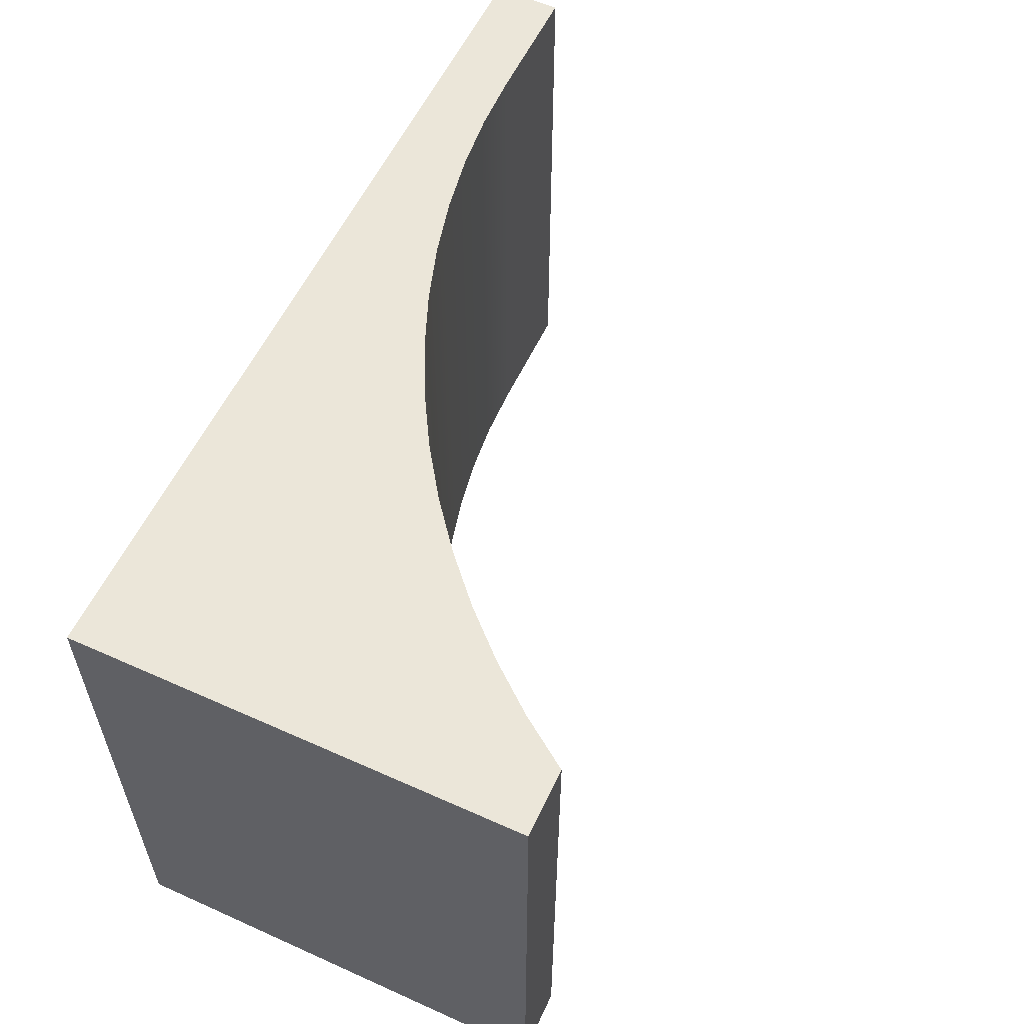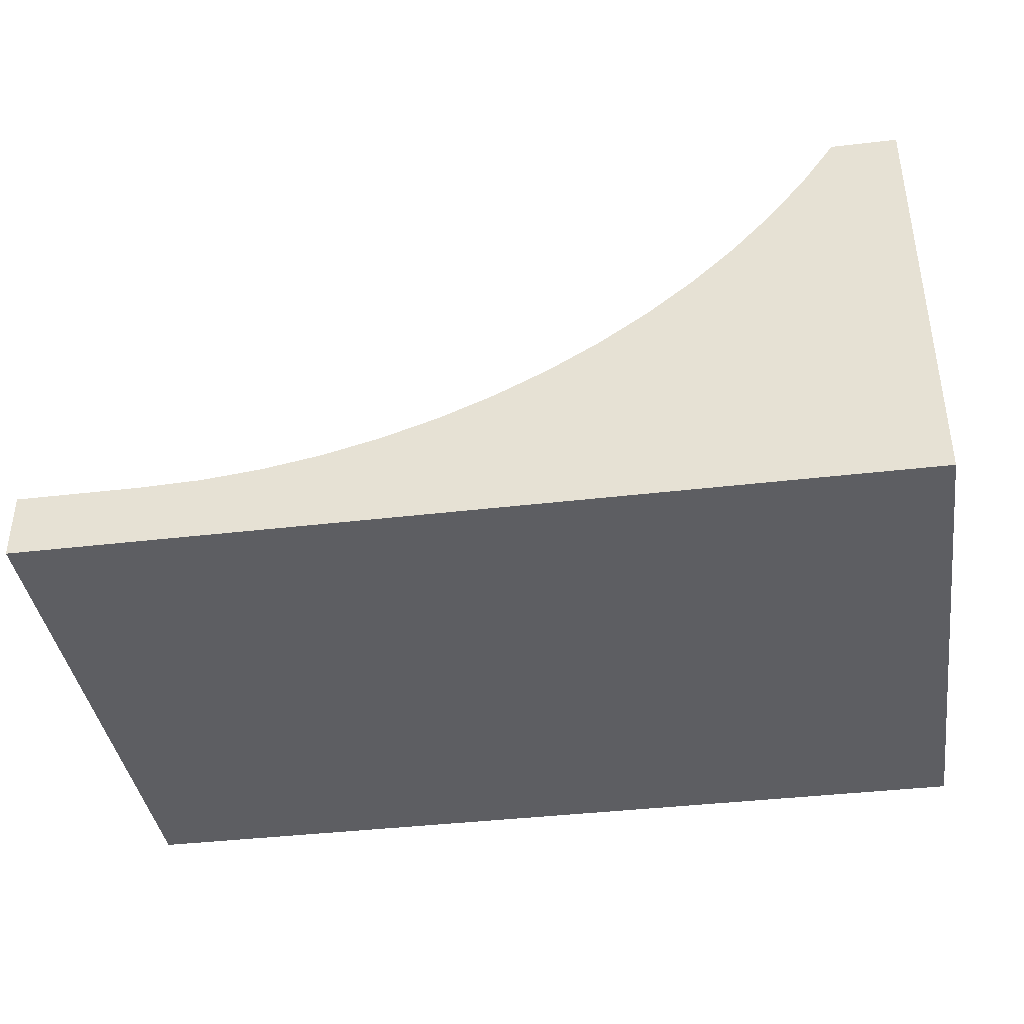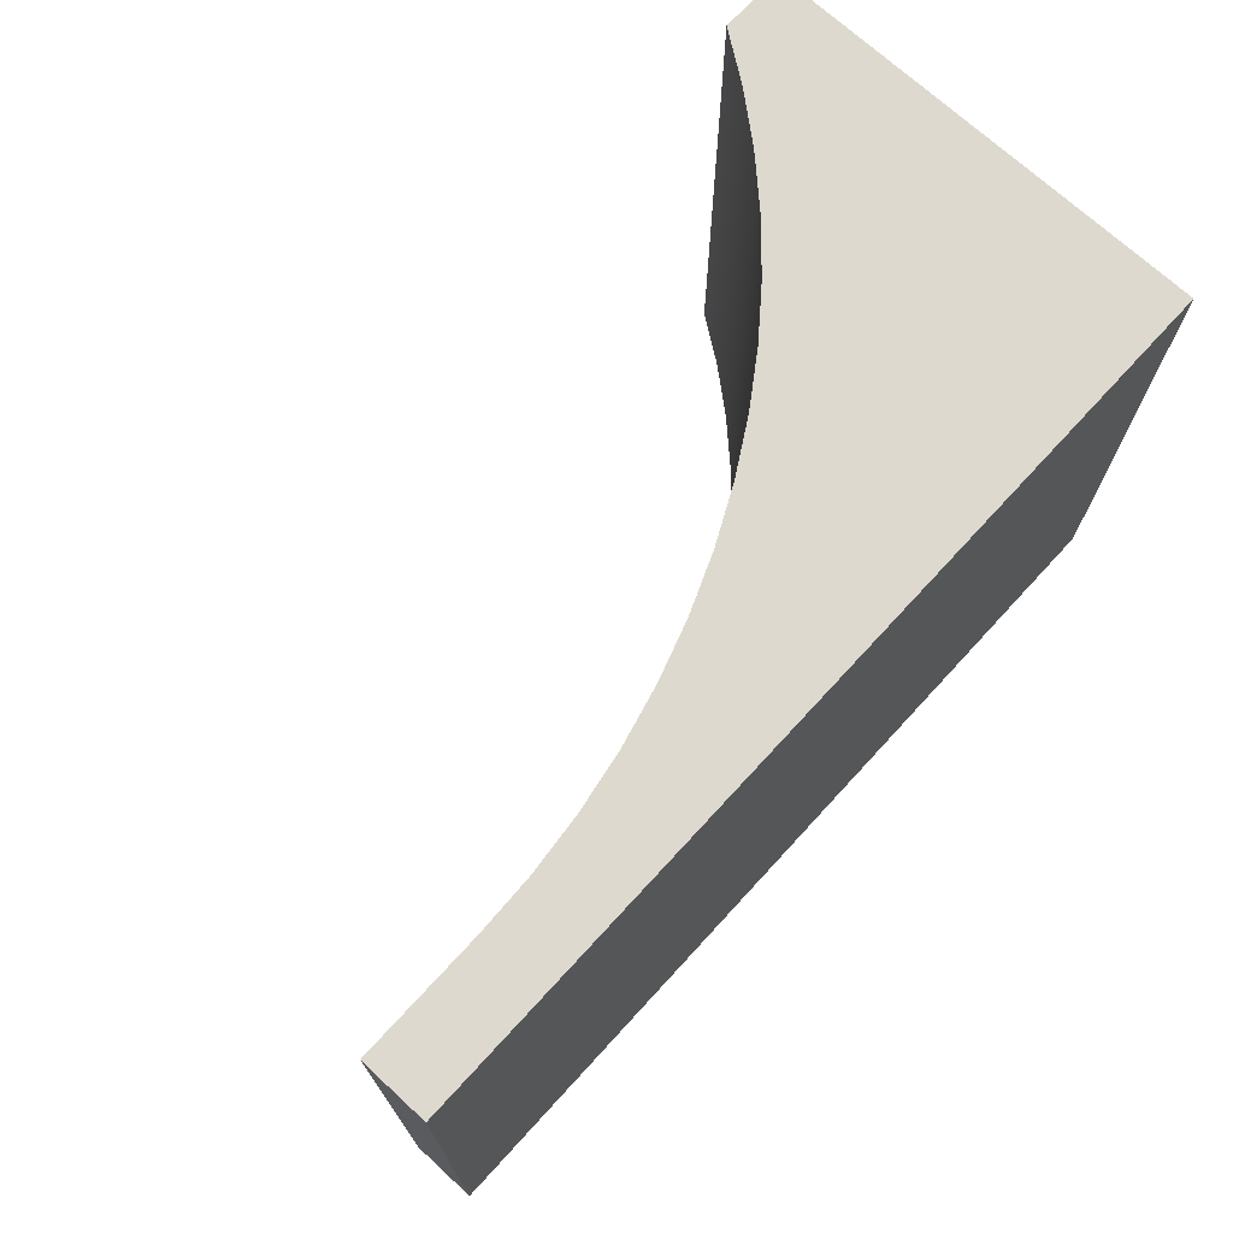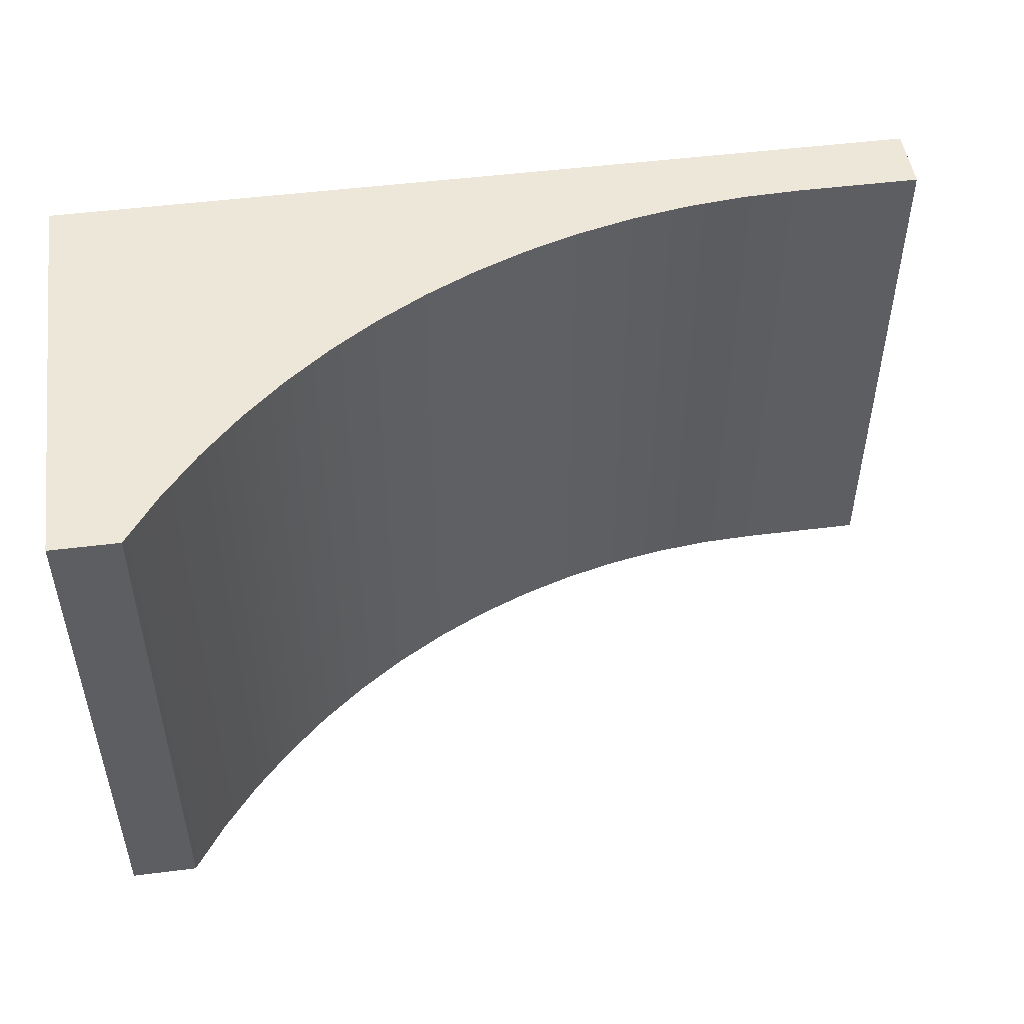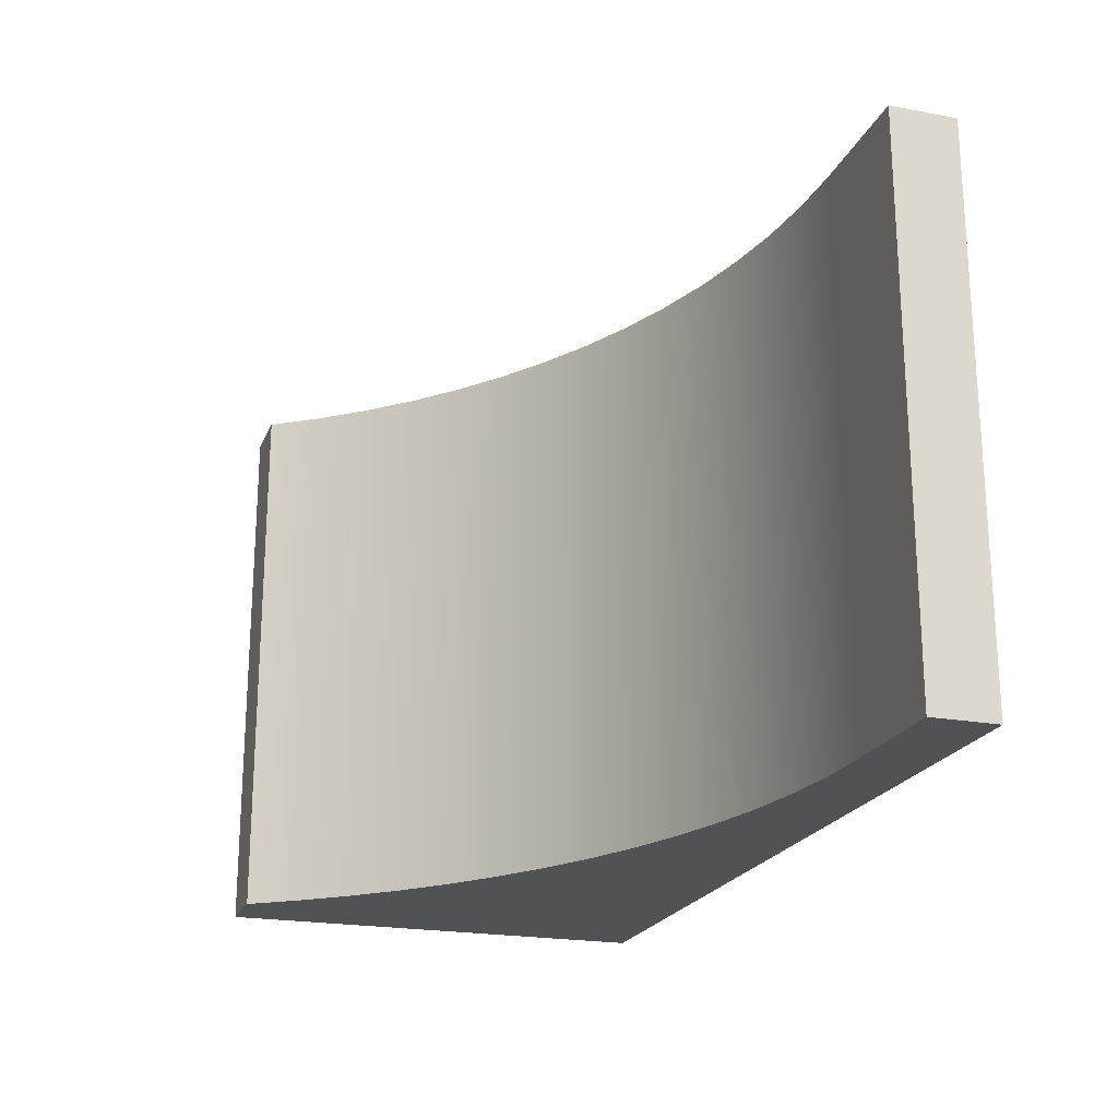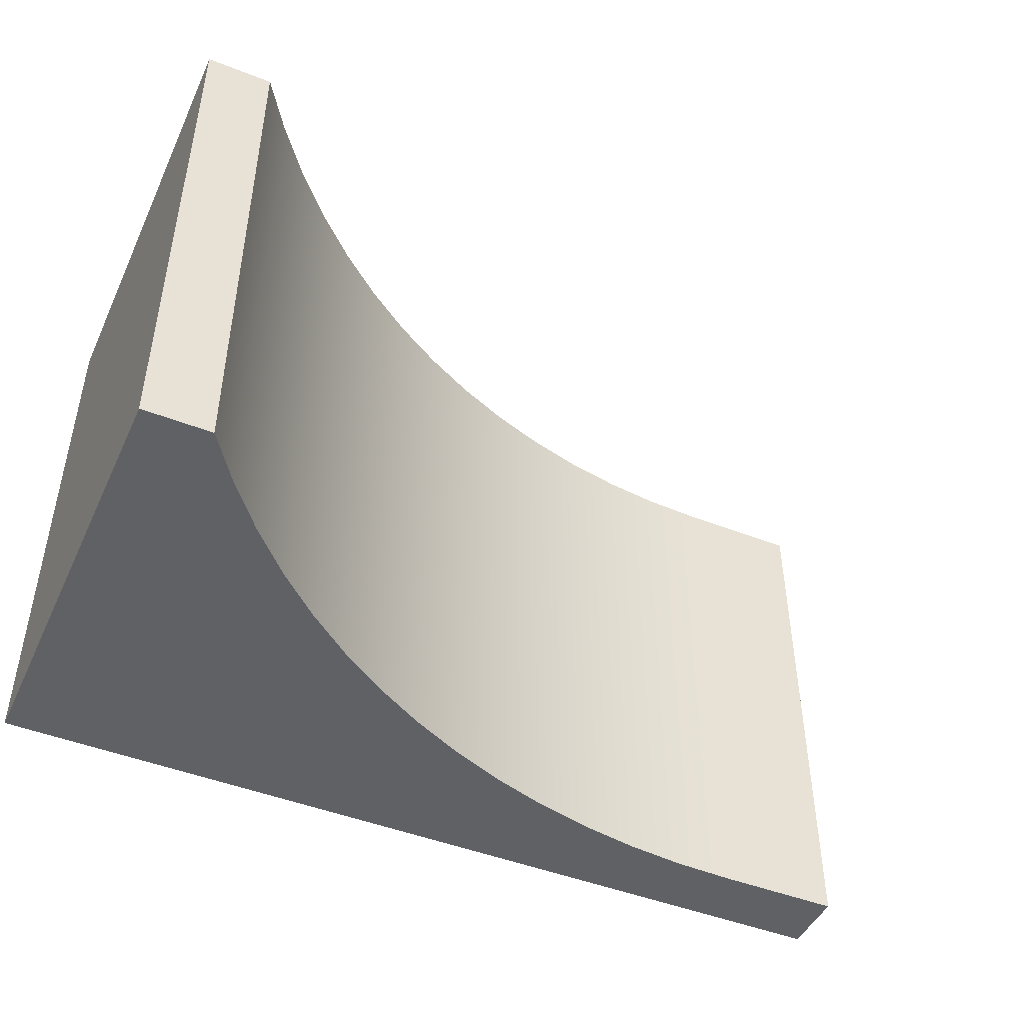
<metadata>
{"format":"obj","ext":"obj","renderer":"f3d","projection":"perspective","resolution":1024,"background":"white","views":[{"elev":57.3,"azim":115.0,"up":"+Z"},{"elev":-39.2,"azim":8.4,"up":"+Y"},{"elev":71.5,"azim":-47.4,"up":"+Z"},{"elev":49.6,"azim":172.1,"up":"+Z"},{"elev":-21.3,"azim":-108.2,"up":"+Z"},{"elev":-46.4,"azim":155.8,"up":"+Z"}]}
</metadata>
<code>
g Solid1
v 0 0 -2.5
v 0 0 2.5
v 0 0.6 -2.5
v 0 0.6 2.5
v 1.12 0.6 -2.5
v 1.12 0.6 2.5
v 1.651 0.6188 -2.5
v 1.651 0.6188 2.5
v 2.18 0.6752 -2.5
v 2.18 0.6752 2.5
v 2.703 0.769 -2.5
v 2.703 0.769 2.5
v 3.218 0.8995 -2.5
v 3.218 0.8995 2.5
v 3.723 1.066 -2.5
v 3.723 1.066 2.5
v 4.214 1.268 -2.5
v 4.214 1.268 2.5
v 4.691 1.505 -2.5
v 4.691 1.505 2.5
v 5.149 1.774 -2.5
v 5.149 1.774 2.5
v 5.587 2.075 -2.5
v 5.587 2.075 2.5
v 6.002 2.407 -2.5
v 6.002 2.407 2.5
v 6.393 2.767 -2.5
v 6.393 2.767 2.5
v 6.758 3.154 -2.5
v 6.758 3.154 2.5
v 7.094 3.565 -2.5
v 7.094 3.565 2.5
v 7.4 4 -2.5
v 7.4 4 2.5
v 8 0 -2.5
v 8 0 2.5
v 8 4 -2.5
v 8 4 2.5
f 3 5 1
f 1 5 7
f 1 7 9
f 1 9 35
f 35 9 11
f 35 11 13
f 13 15 35
f 35 15 17
f 35 17 19
f 19 21 35
f 35 21 23
f 35 23 25
f 25 27 35
f 35 27 29
f 35 29 37
f 37 29 31
f 37 31 33
f 6 8 5
f 5 8 7
f 7 8 10
f 7 10 9
f 9 10 12
f 9 12 11
f 11 12 14
f 11 14 13
f 13 14 16
f 13 16 15
f 15 16 18
f 15 18 17
f 17 18 20
f 17 20 19
f 19 20 22
f 19 22 21
f 21 22 24
f 21 24 23
f 23 24 26
f 23 26 25
f 25 26 28
f 25 28 27
f 27 28 29
f 29 28 30
f 29 30 31
f 31 30 32
f 31 32 34
f 34 33 31
f 34 38 33
f 33 38 37
f 38 36 37
f 37 36 35
f 36 2 35
f 35 2 1
f 2 4 1
f 1 4 3
f 4 6 3
f 3 6 5
f 4 2 6
f 6 2 8
f 8 2 10
f 10 2 36
f 10 36 12
f 12 36 14
f 14 36 16
f 16 36 18
f 18 36 20
f 20 36 22
f 22 36 24
f 24 36 26
f 26 36 28
f 28 36 30
f 30 36 38
f 30 38 32
f 32 38 34

</code>
